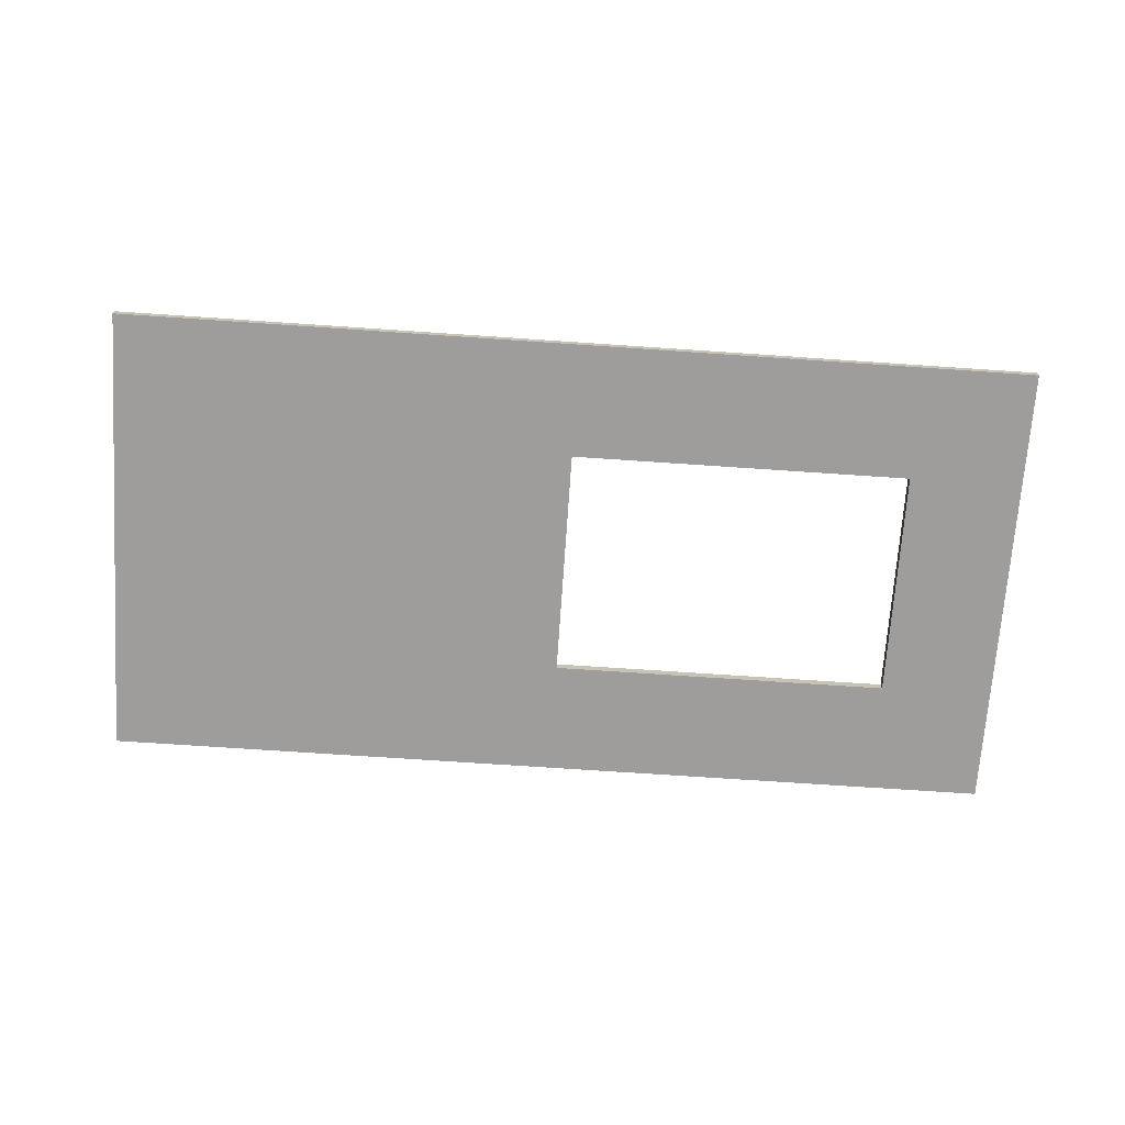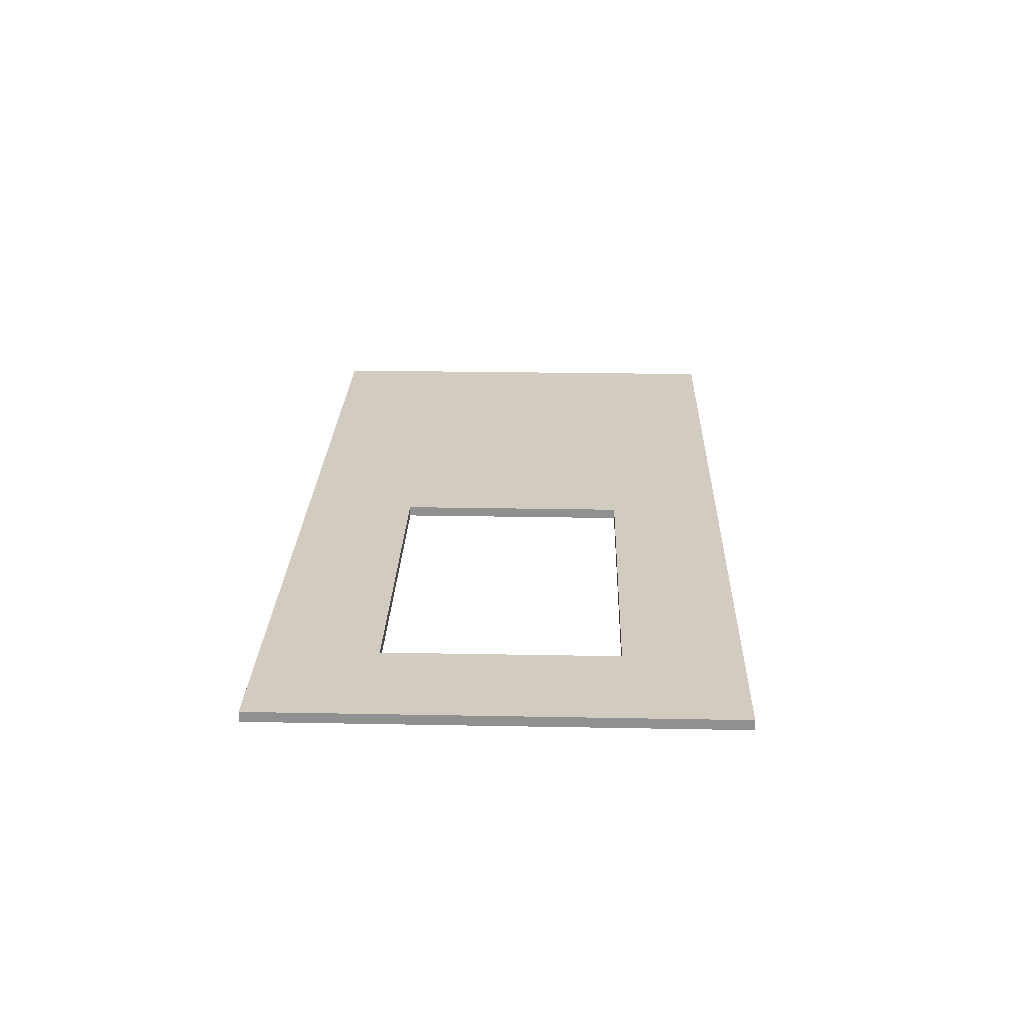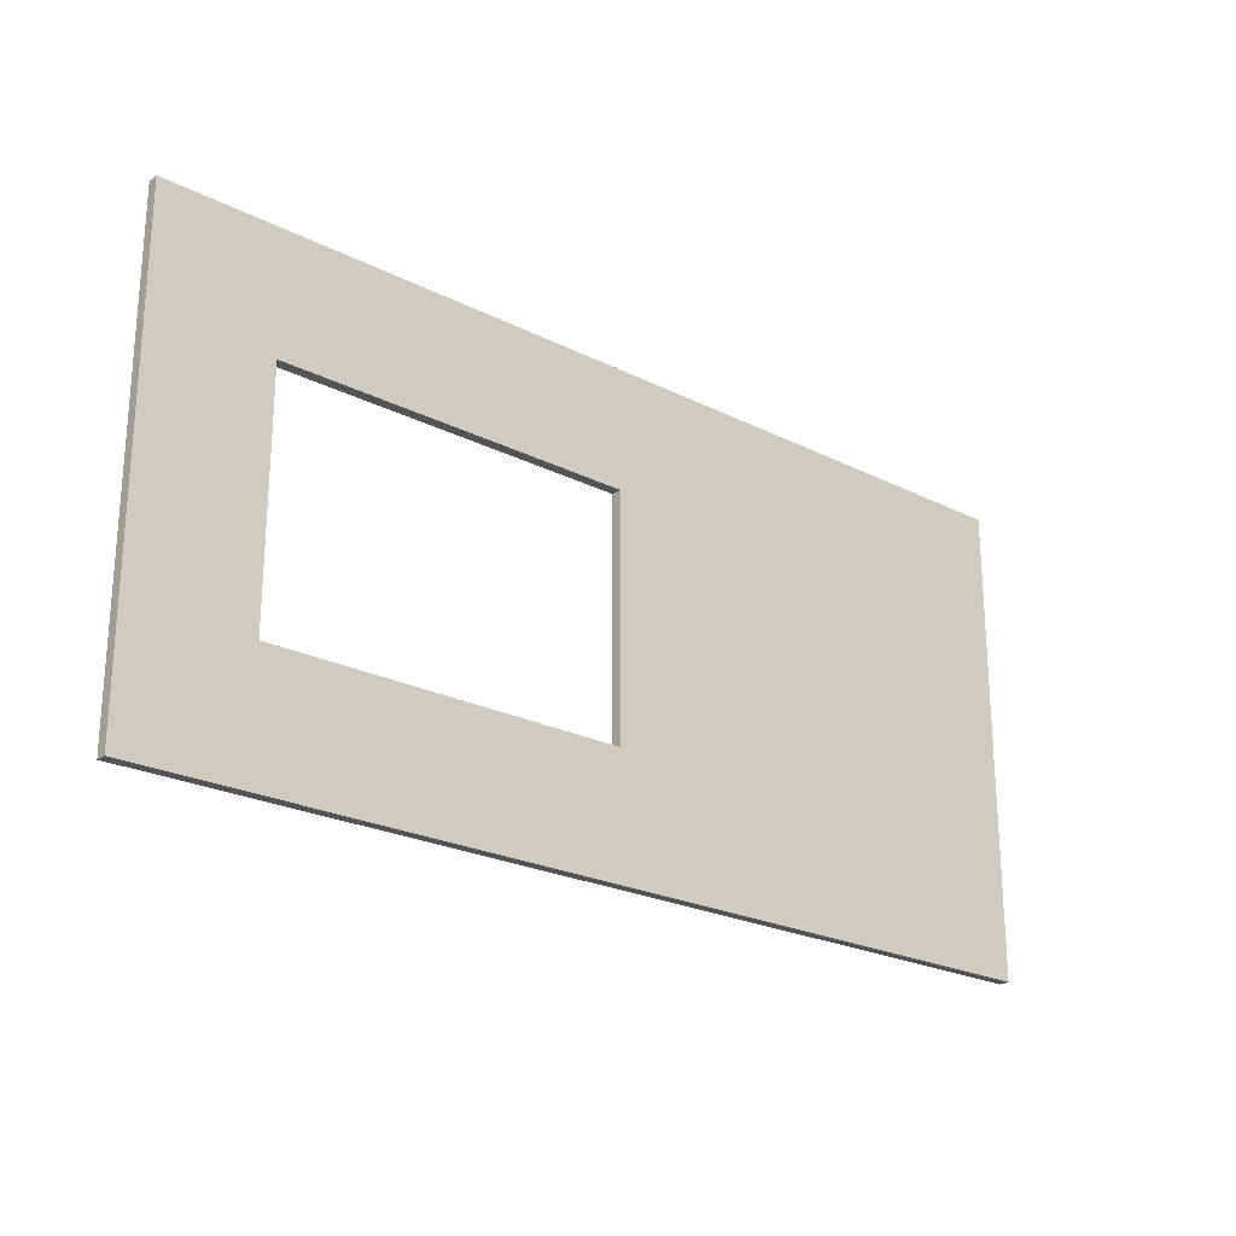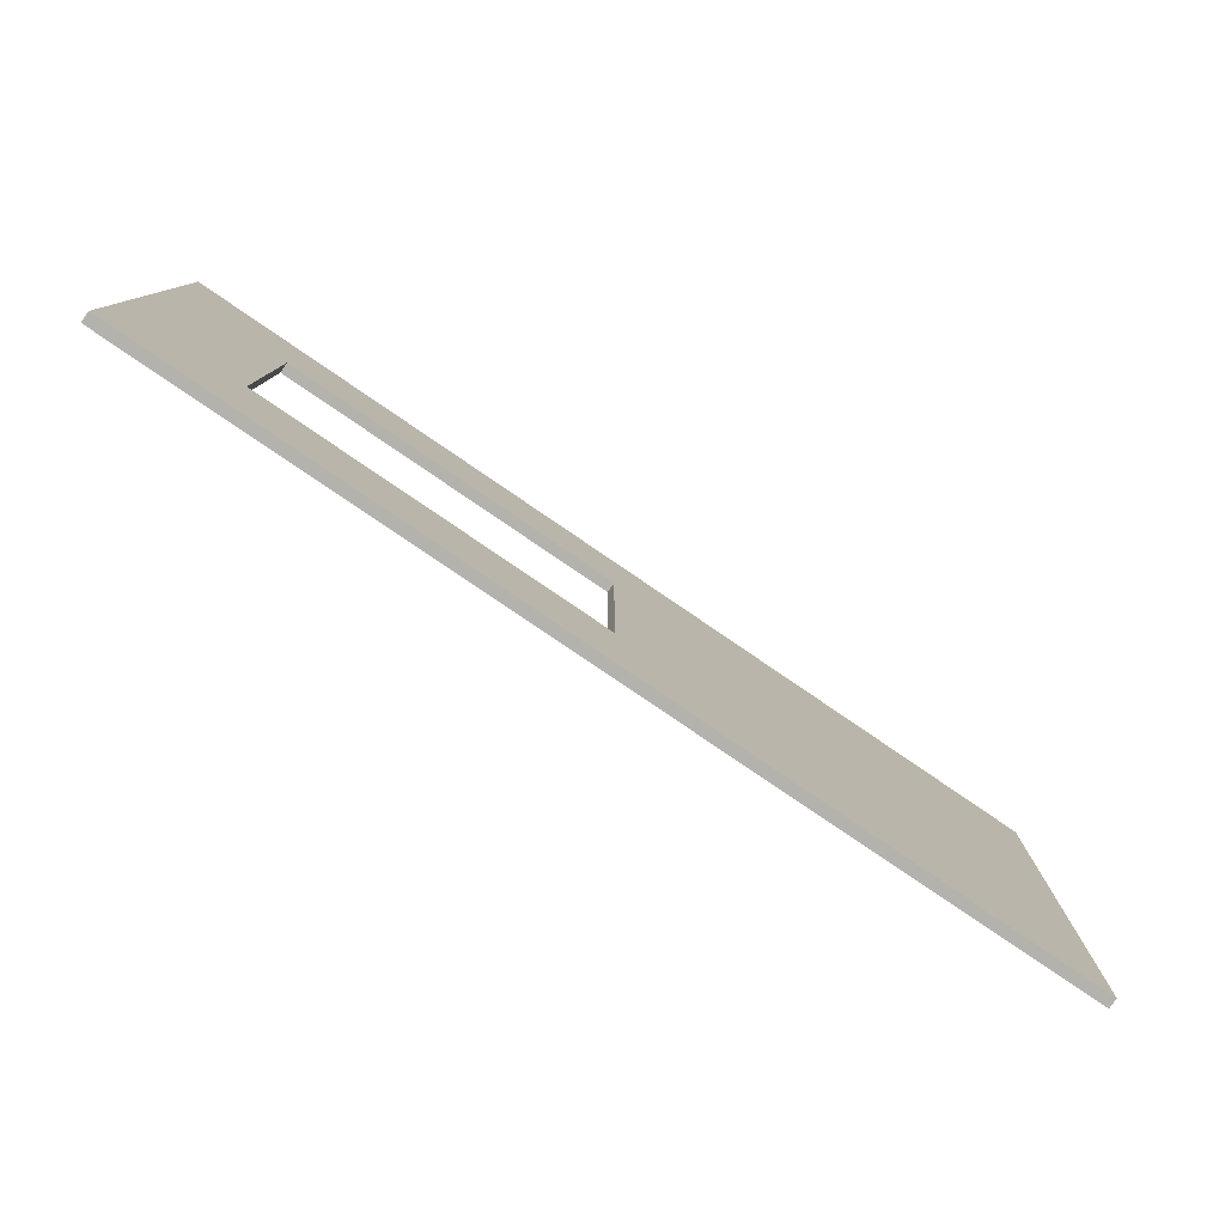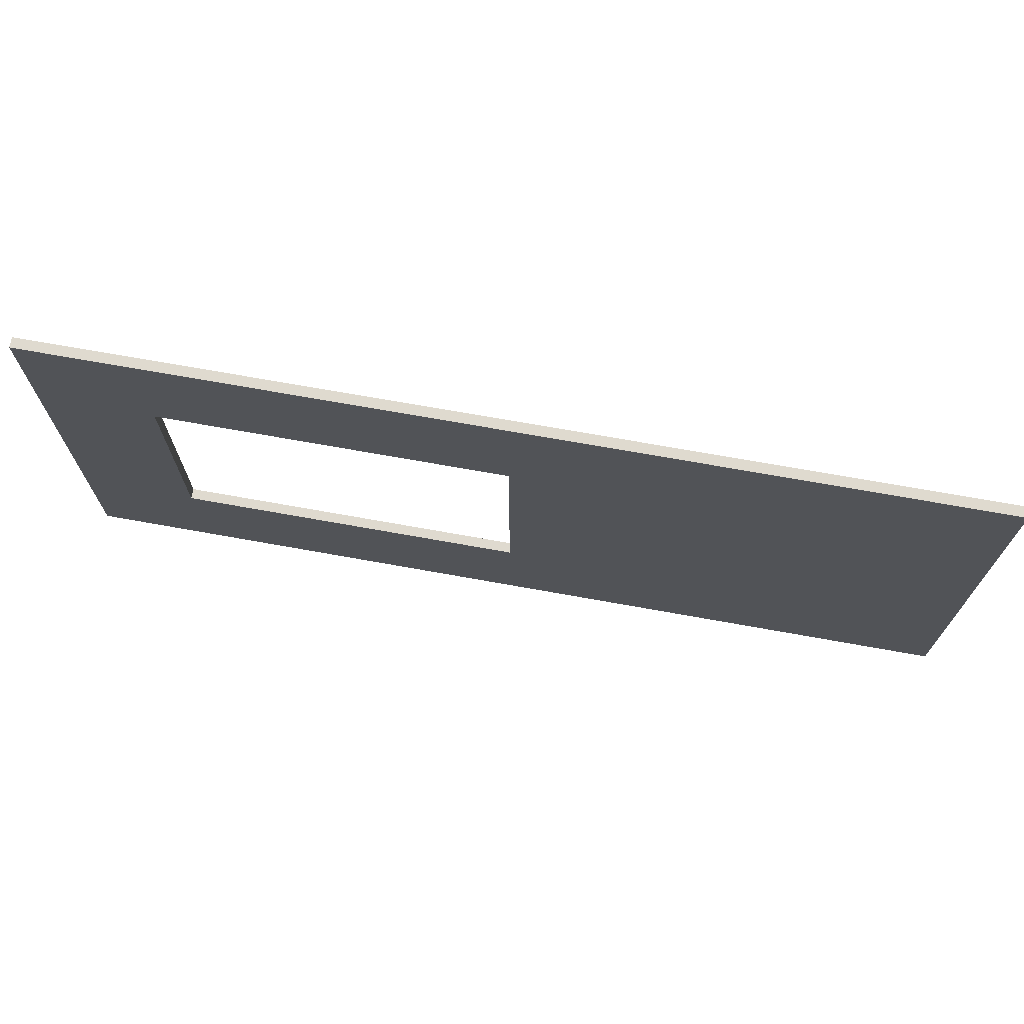
<metadata>
{"format":"obj","ext":"obj","renderer":"f3d","projection":"perspective","resolution":1024,"background":"white","views":[{"elev":-70.7,"azim":176.1,"up":"+Y"},{"elev":24.0,"azim":-88.2,"up":"+Y"},{"elev":-23.2,"azim":-40.6,"up":"+Z"},{"elev":-79.5,"azim":-34.3,"up":"+Z"},{"elev":70.7,"azim":10.2,"up":"+Z"}]}
</metadata>
<code>
o Stairs hole base 2
g Floor Base (48)
v 4.008 11.95 -0.5
v 2.892 11.95 -0.5
v 1.776 11.95 -0.5
v 1.776 12.05 -0.5
v 2.892 12.05 -0.5
v 4.008 12.05 -0.5
v 5.124 12.05 -0.5
v 6.24 12.05 -0.5
v 6.24 11.95 -0.5
v 5.124 11.95 -0.5
v 1.776 11.95 -2.75
v 1.776 11.95 -3.875
v 1.776 11.95 -5
v 1.776 12.05 -5
v 1.776 12.05 -3.875
v 1.776 12.05 -2.75
v 1.776 12.05 -1.625
v 1.776 11.95 -1.625
v 4.008 12.05 -5
v 2.892 12.05 -5
v 2.892 11.95 -5
v 4.008 11.95 -5
v 5.124 11.95 -5
v 6.24 11.95 -5
v 6.24 12.05 -5
v 5.124 12.05 -5
v 10.74 12.05 -2.75
v 10.74 12.05 -3.875
v 10.74 12.05 -5
v 10.74 11.95 -5
v 10.74 11.95 -3.875
v 10.74 11.95 -2.75
v 10.74 11.95 -1.625
v 10.74 11.95 -0.5
v 10.74 12.05 -0.5
v 10.74 12.05 -1.625
v 5.124 12.05 -1.625
v 2.892 12.05 -2.75
v 2.892 12.05 -1.625
v 4.008 12.05 -1.625
v 4.008 12.05 -3.875
v 2.892 12.05 -3.875
v 5.124 12.05 -3.875
v 4.008 11.95 -3.875
v 5.124 11.95 -3.875
v 2.892 11.95 -2.75
v 2.892 11.95 -3.875
v 2.892 11.95 -1.625
v 4.008 11.95 -1.625
v 5.124 11.95 -1.625
v 6.24 11.95 -1.625
v 6.24 11.95 -3.875
v 6.24 12.05 -3.875
v 6.24 12.05 -1.625
v 6.24 11.95 -2.75
v 6.24 12.05 -2.75
f 4 3 2
f 7 9 8
f 7 10 9
f 6 10 7
f 6 1 10
f 5 1 6
f 5 2 1
f 4 2 5
f 14 13 12
f 17 3 4
f 17 18 3
f 16 18 17
f 16 11 18
f 15 11 16
f 15 12 11
f 14 12 15
f 20 21 14
f 22 21 20
f 19 22 20
f 23 22 19
f 26 23 19
f 24 23 26
f 25 24 26
f 21 13 14
f 28 31 29
f 32 31 28
f 27 32 28
f 33 32 27
f 36 33 27
f 34 33 36
f 35 34 36
f 31 30 29
f 38 46 42
f 48 46 38
f 39 48 38
f 46 47 42
f 53 52 55
f 56 51 54
f 56 55 51
f 53 55 56
f 45 52 43
f 52 53 43
f 44 45 41
f 45 43 41
f 47 44 42
f 44 41 42
f 50 49 37
f 49 40 37
f 51 50 54
f 50 37 54
f 49 48 40
f 48 39 40
f 35 8 9
f 9 34 35
f 30 24 25
f 25 29 30
f 36 56 54
f 36 27 56
f 35 54 8
f 35 36 54
f 27 53 56
f 27 28 53
f 28 25 53
f 28 29 25
f 39 38 16
f 39 16 17
f 38 42 15
f 38 15 16
f 42 20 14
f 42 14 15
f 41 19 20
f 41 20 42
f 43 26 19
f 43 19 41
f 53 25 26
f 53 26 43
f 5 39 17
f 5 17 4
f 6 40 39
f 6 39 5
f 7 37 40
f 7 40 6
f 8 54 37
f 8 37 7
f 30 52 24
f 30 31 52
f 45 23 52
f 23 24 52
f 44 22 45
f 22 23 45
f 47 21 44
f 21 22 44
f 12 13 47
f 13 21 47
f 11 12 46
f 12 47 46
f 18 11 48
f 11 46 48
f 3 18 2
f 18 48 2
f 2 48 1
f 48 49 1
f 1 49 10
f 49 50 10
f 10 50 9
f 50 51 9
f 33 9 51
f 33 34 9
f 32 51 55
f 32 33 51
f 31 55 52
f 31 32 55

</code>
